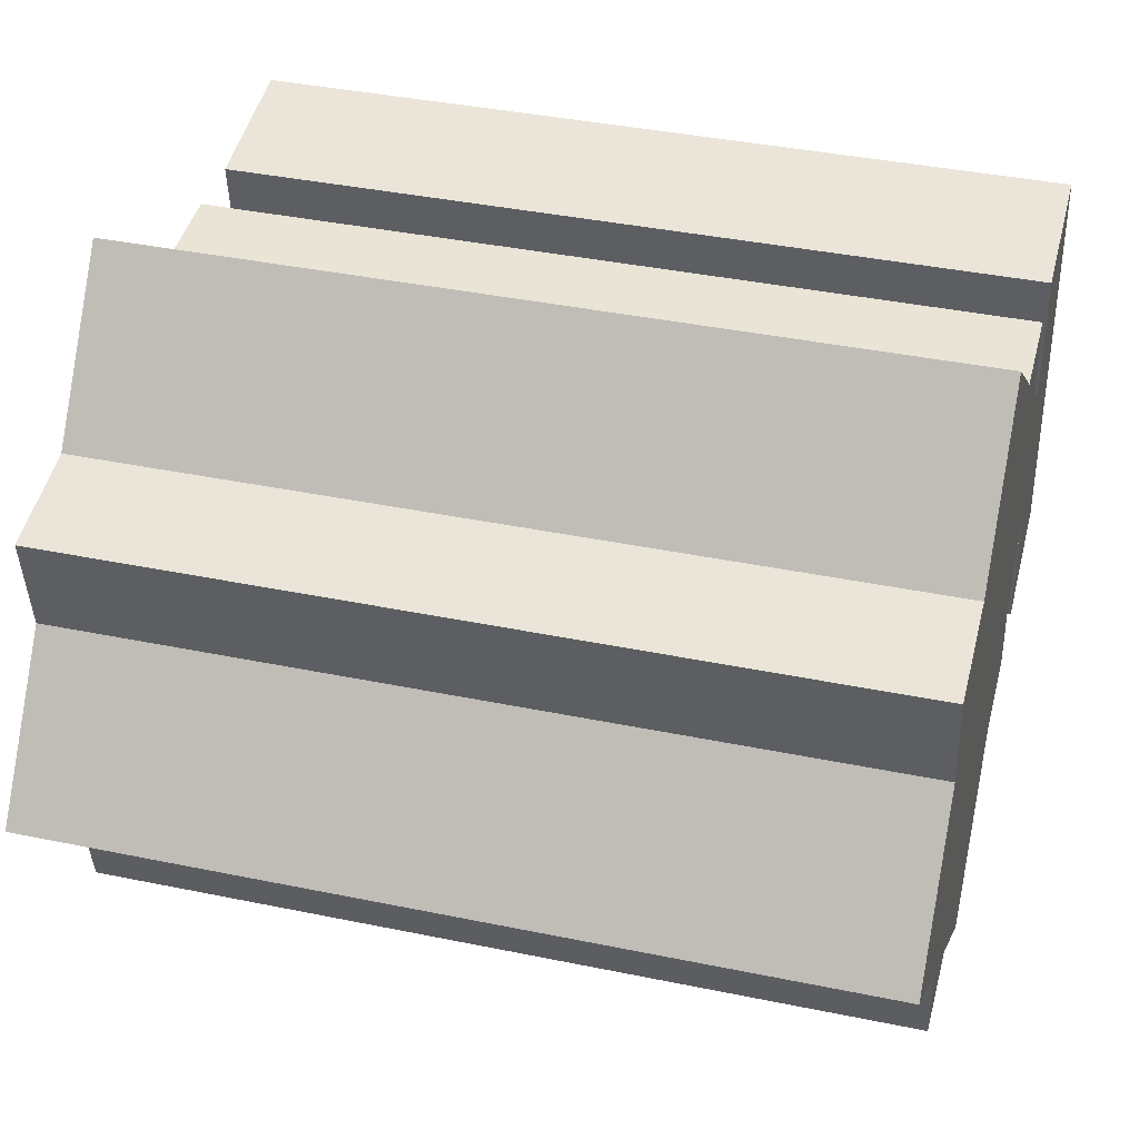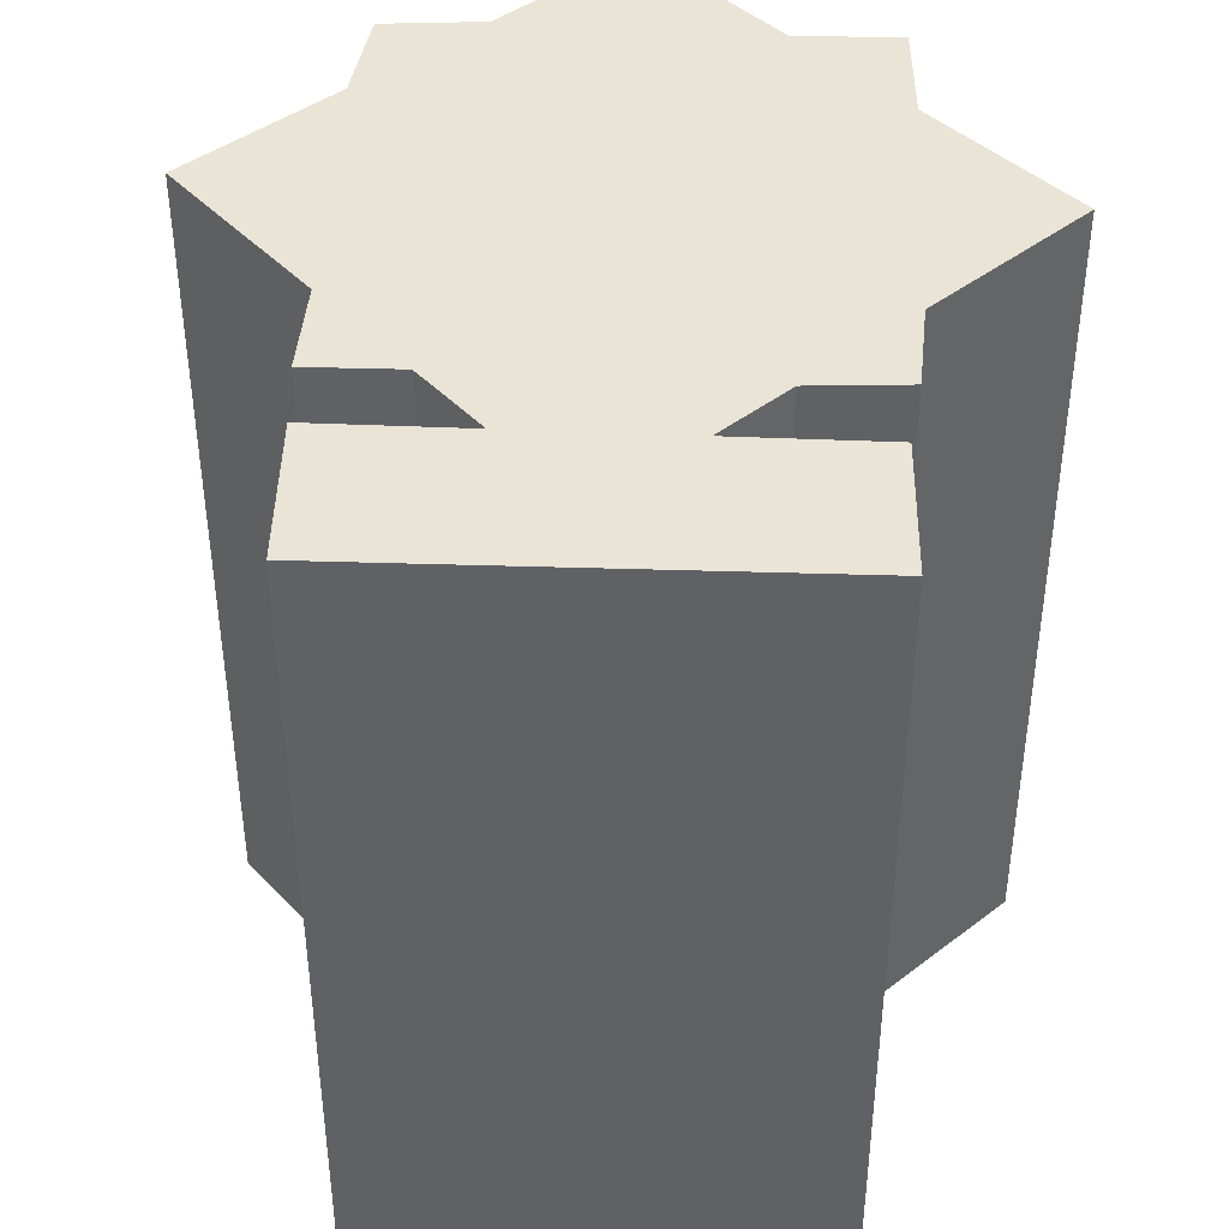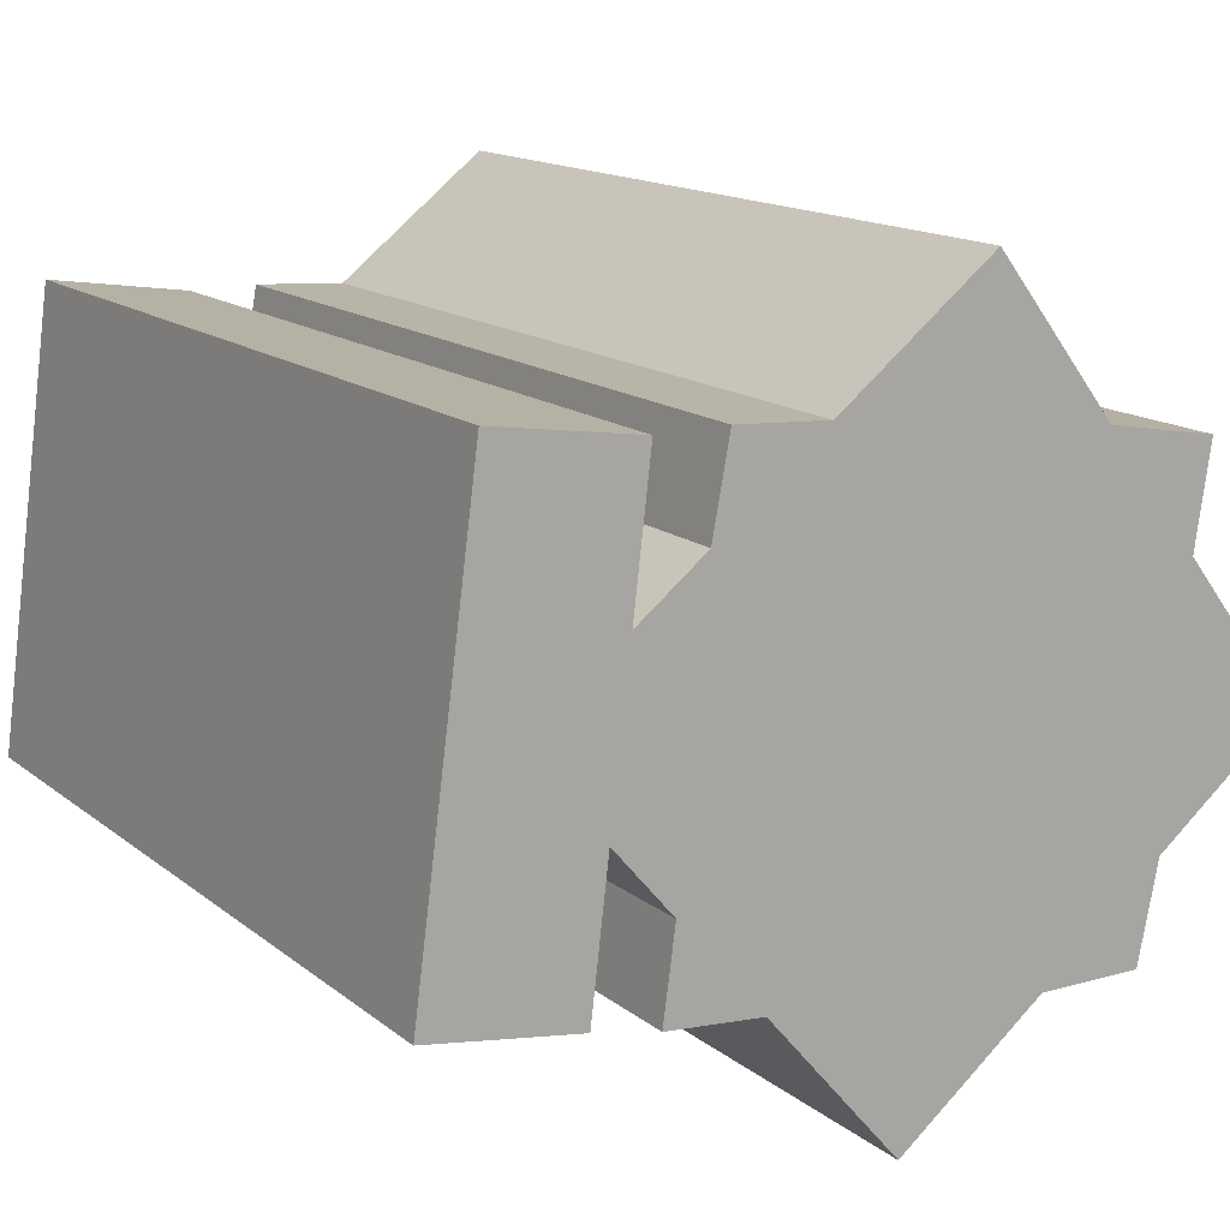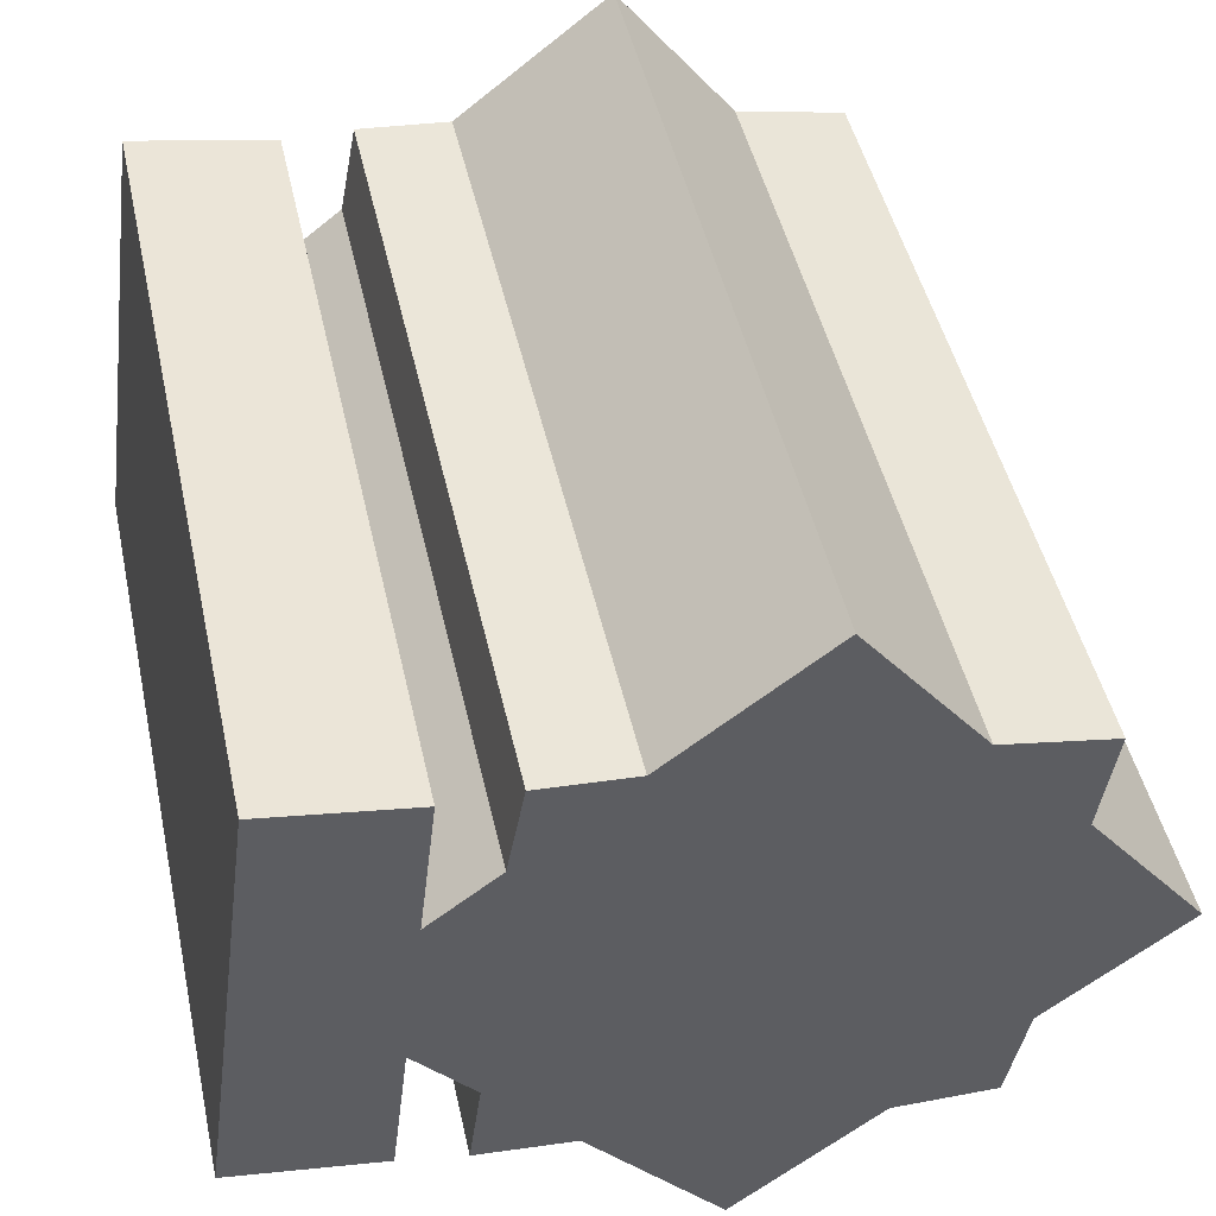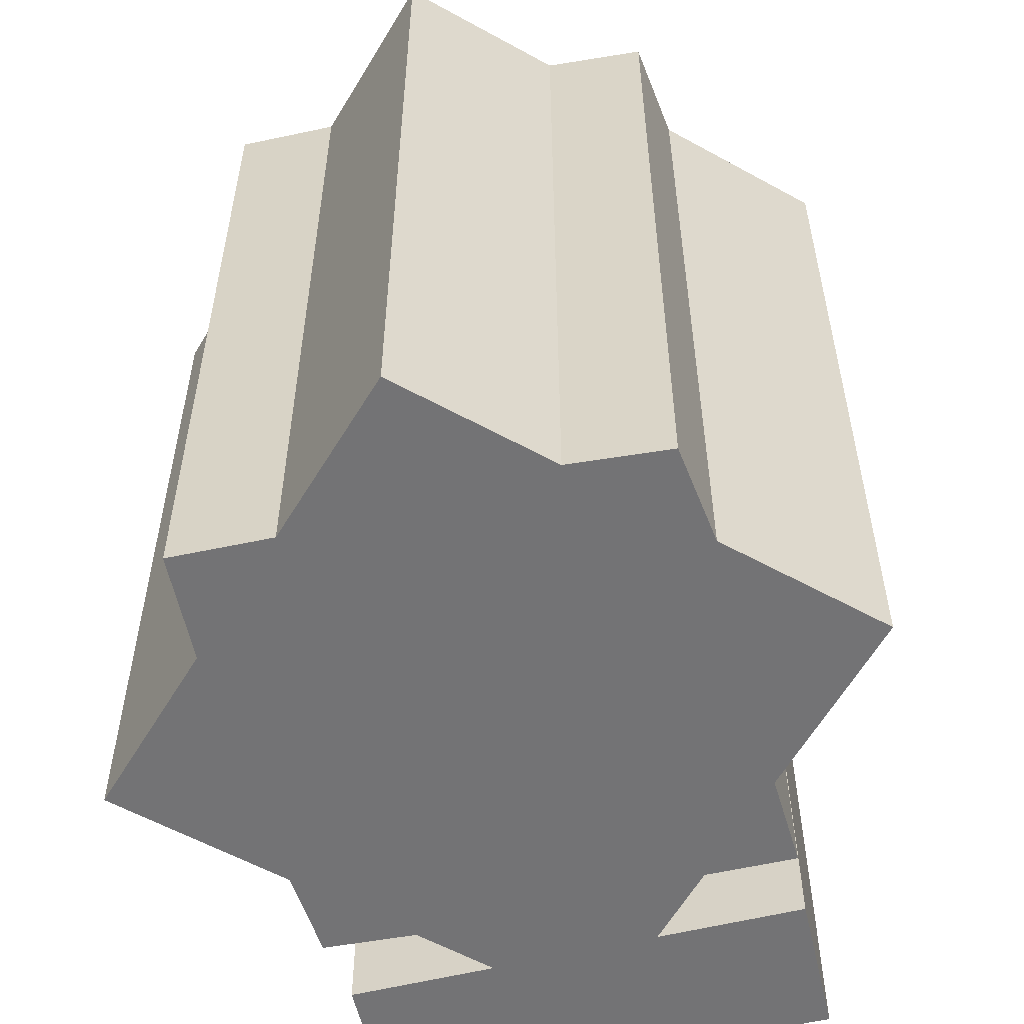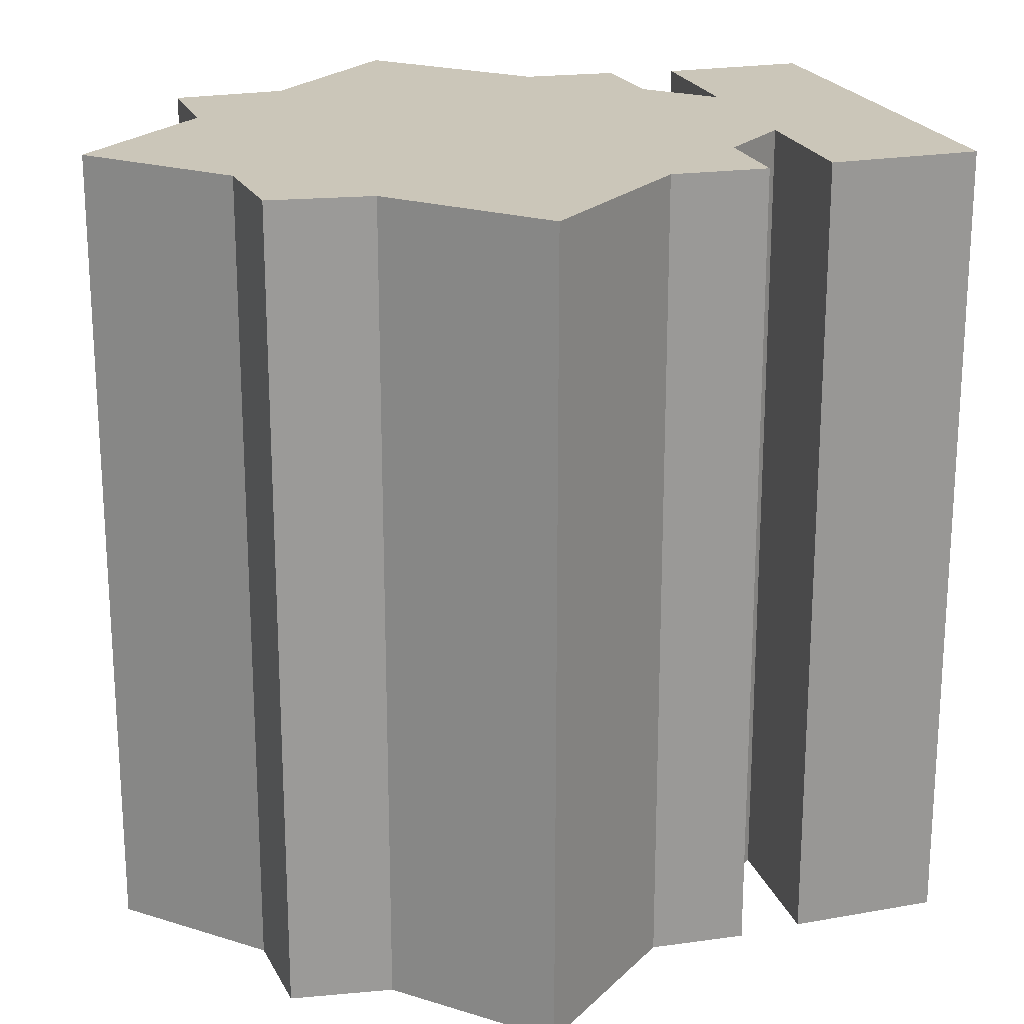
<metadata>
{"format":"obj","ext":"obj","renderer":"f3d","projection":"perspective","resolution":1024,"background":"white","views":[{"elev":39.4,"azim":104.4,"up":"+Z"},{"elev":42.7,"azim":-80.3,"up":"+Y"},{"elev":14.7,"azim":-31.6,"up":"+Z"},{"elev":46.3,"azim":-12.3,"up":"+Z"},{"elev":-56.0,"azim":111.4,"up":"+Y"},{"elev":21.0,"azim":170.7,"up":"+Y"}]}
</metadata>
<code>
v  8.38 17.05 -3.159
v  9.209 2.522e-16 -4.119
v  8.379 1.934e-16 -3.158
v  9.209 17.05 -4.12
v  6.452 17.05 -0.9214
v  6.452 5.639e-17 -0.9209
v  4.447 17.05 -0.7478
v  4.447 4.576e-17 -0.7472
v  4.701 17.05 1.11
v  4.701 -6.8e-17 1.11
v  3.471 17.05 2.537
v  3.47 -1.554e-16 2.538
v  3.111 2.911e-17 -0.4754
v  3.111 17.05 -0.476
v  0.0003643 17.05 -0.0005393
v  0 0 0
v  1.251 17.05 9.372
v  1.251 -5.739e-16 9.373
v  4.233 -5.462e-16 8.92
v  4.233 17.05 8.92
v  3.877 -3.634e-16 5.934
v  3.877 17.05 5.934
v  5.298 17.05 7.041
v  5.298 -4.311e-16 7.041
v  5.655 17.05 8.934
v  5.655 -5.471e-16 8.935
v  7.574 -5.396e-16 8.812
v  7.574 17.05 8.812
v  9.754 17.05 10.51
v  9.753 -6.435e-16 10.51
v  10.78 17.05 11.31
v  10.78 -6.924e-16 11.31
v  13.25 -4.992e-16 8.152
v  13.25 17.05 8.152
v  15.53 -4.749e-16 7.755
v  15.53 17.05 7.755
v  12.23 17.05 -1.717
v  12.23 1.051e-16 -1.716
v  15.2 -3.465e-16 5.659
v  15.2 17.05 5.658
v  17.62 -1.578e-16 2.577
v  17.62 17.05 2.576
v  14.78 -1.919e-17 0.3135
v  14.78 17.05 0.3129
v  14.36 1.053e-16 -1.719
v  14.36 17.05 -1.72
g defaultobject
f 1 2 3
f 2 1 4
f 5 3 6
f 3 5 1
f 7 6 8
f 6 7 5
f 9 8 10
f 8 9 7
f 11 10 12
f 10 11 9
f 11 13 14
f 13 11 12
f 15 13 16
f 13 15 14
f 17 16 18
f 16 17 15
f 17 19 20
f 19 17 18
f 20 21 22
f 21 20 19
f 23 21 24
f 21 23 22
f 25 24 26
f 24 25 23
f 25 27 28
f 27 25 26
f 29 27 30
f 27 29 28
f 31 30 32
f 30 31 29
f 31 33 34
f 33 31 32
f 34 35 36
f 35 34 33
f 37 2 4
f 2 37 38
f 36 39 40
f 39 36 35
f 40 41 42
f 41 40 39
f 42 43 44
f 43 42 41
f 44 45 46
f 45 44 43
f 37 45 38
f 45 37 46
f 16 19 18
f 19 16 12
f 12 16 13
f 19 12 21
f 45 39 38
f 39 45 43
f 39 43 41
f 12 24 21
f 24 12 10
f 24 10 26
f 26 10 27
f 27 10 8
f 27 8 6
f 27 6 30
f 30 6 3
f 30 3 32
f 32 3 2
f 32 2 33
f 33 2 38
f 33 38 35
f 35 38 39
f 17 14 15
f 14 17 11
f 11 17 20
f 11 20 22
f 9 5 7
f 5 9 25
f 5 25 28
f 5 28 1
f 1 28 29
f 1 29 31
f 1 31 4
f 4 31 37
f 37 31 34
f 37 34 46
f 46 34 40
f 40 34 36
f 40 44 46
f 44 40 42
f 22 9 11
f 9 22 23
f 9 23 25

</code>
